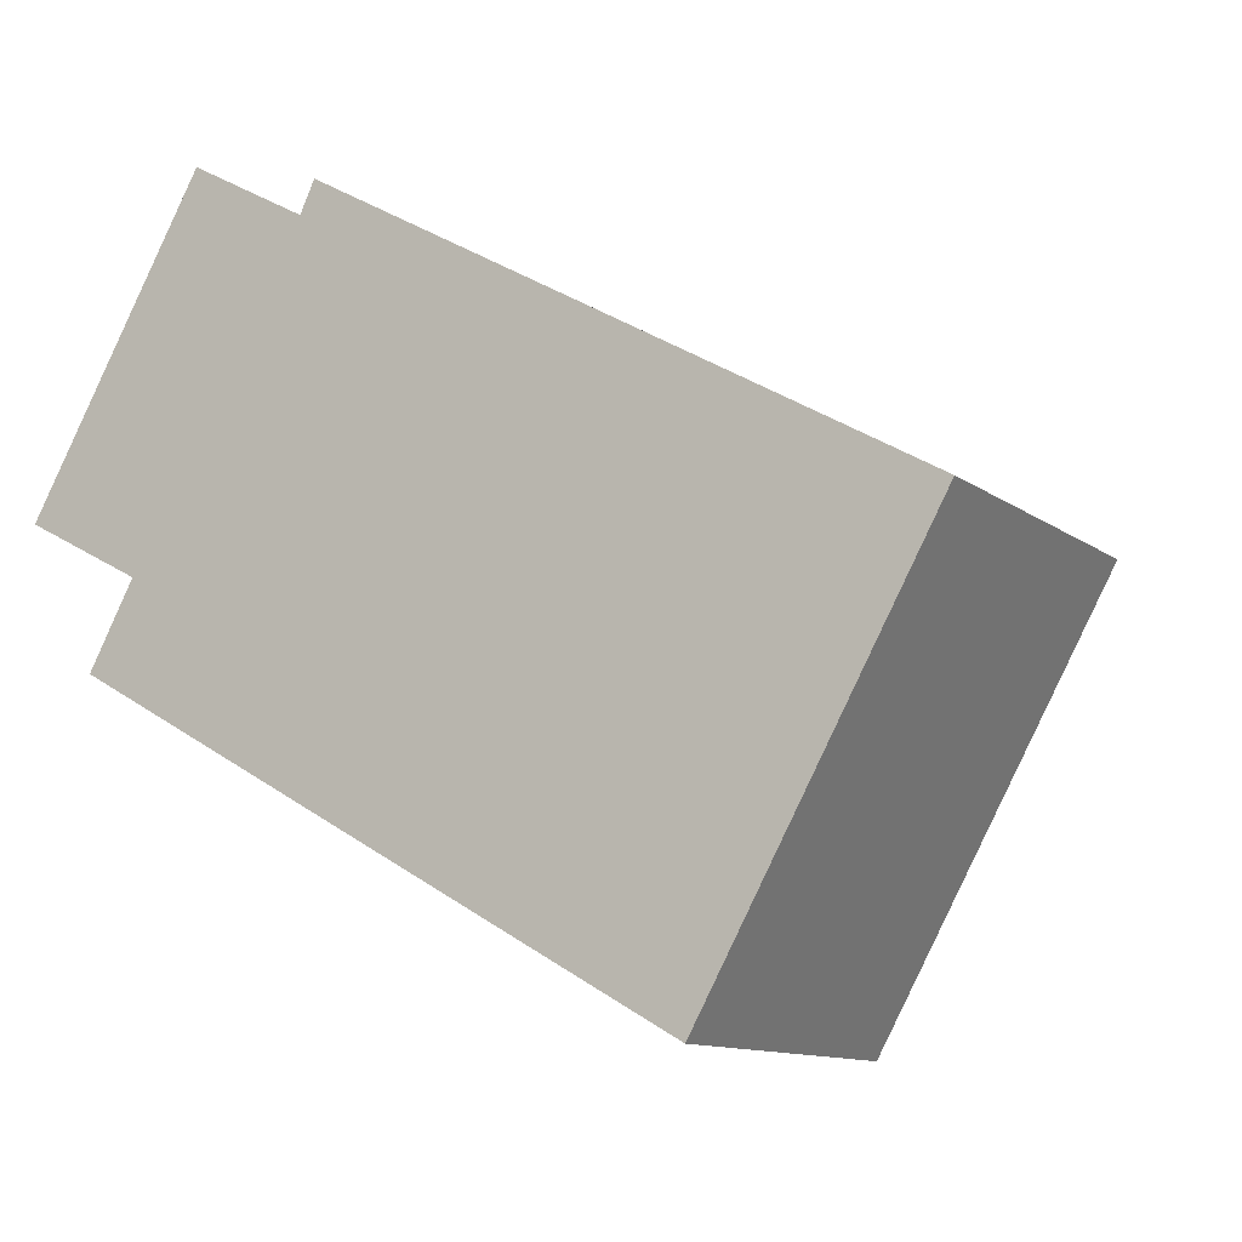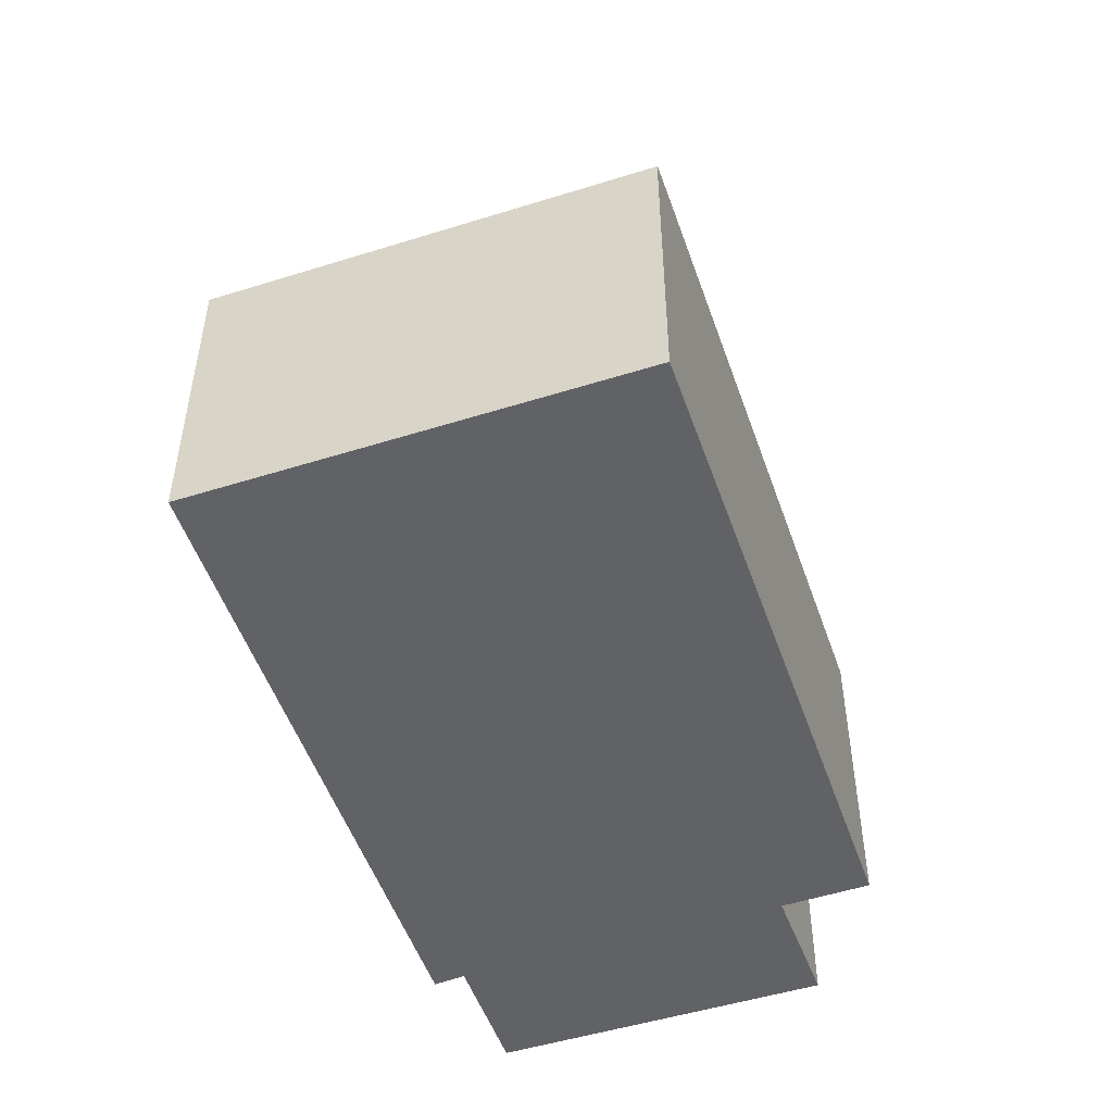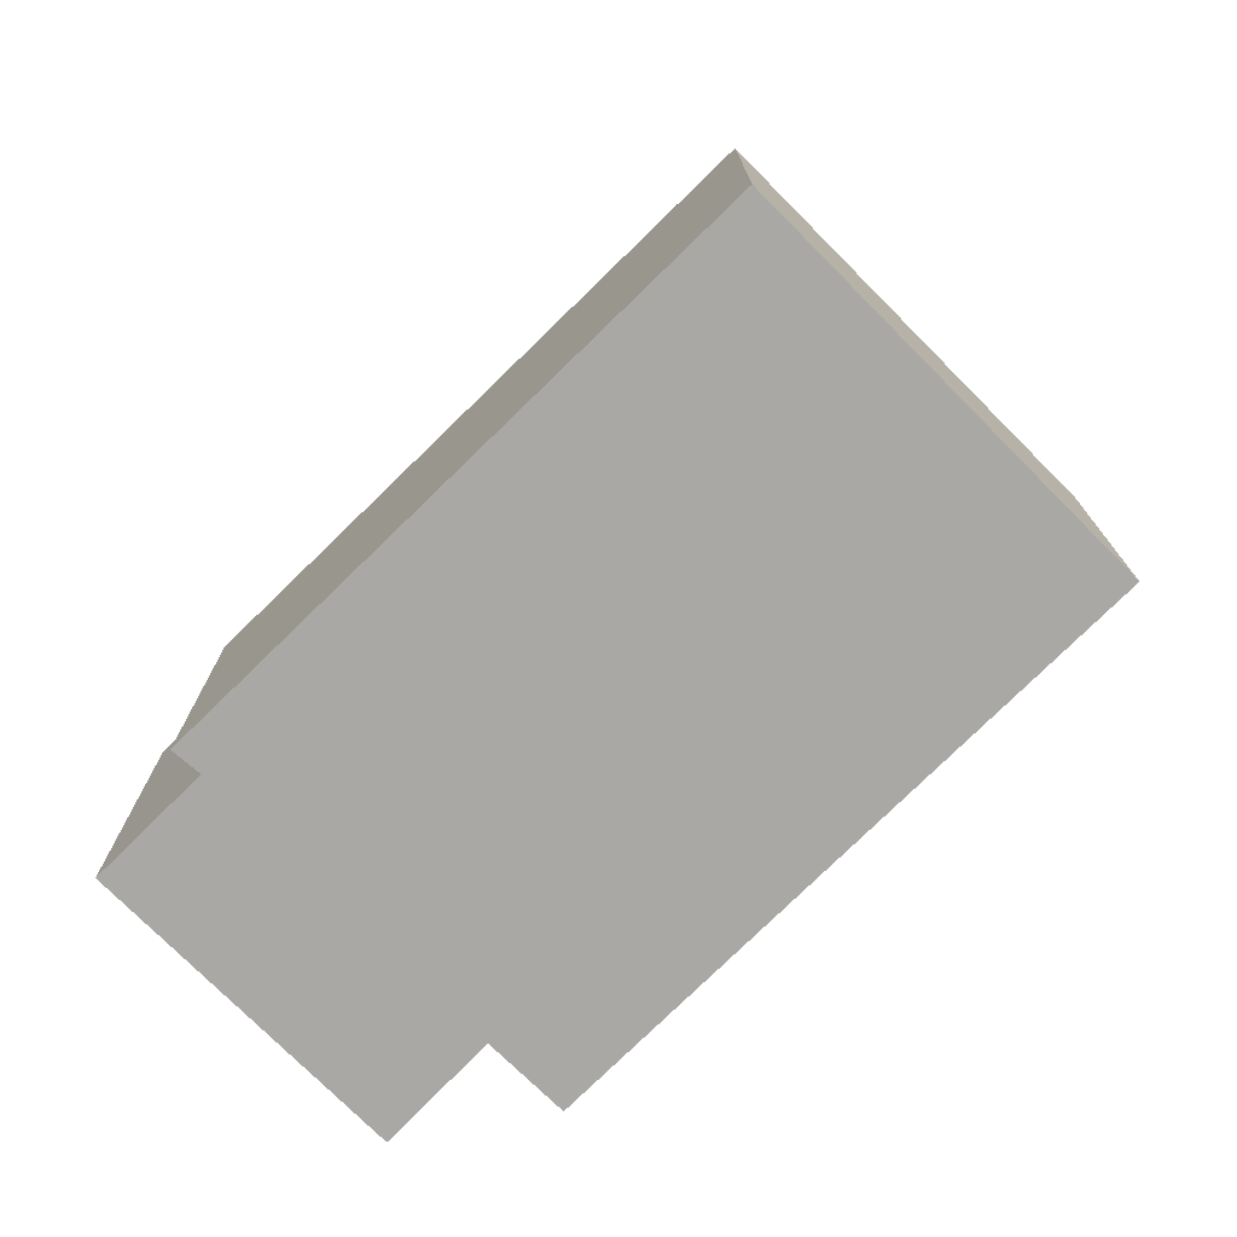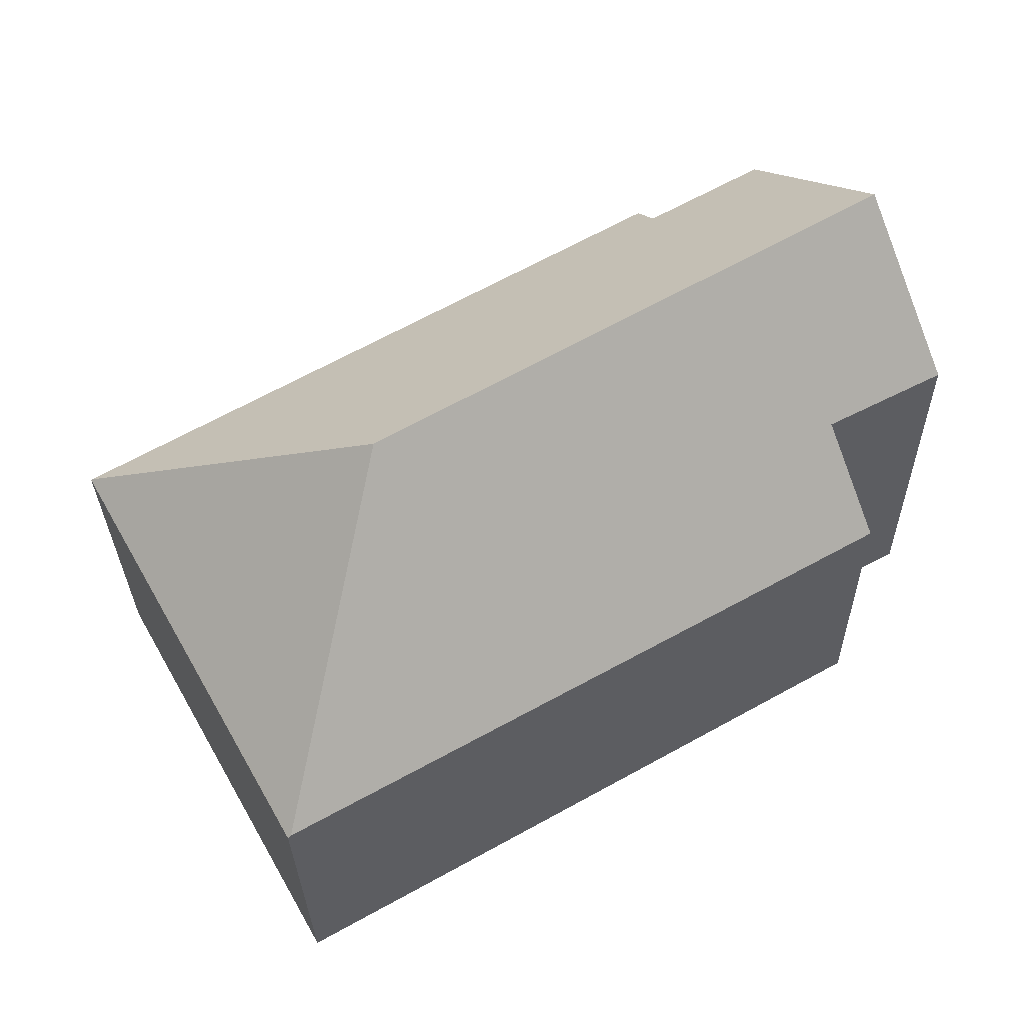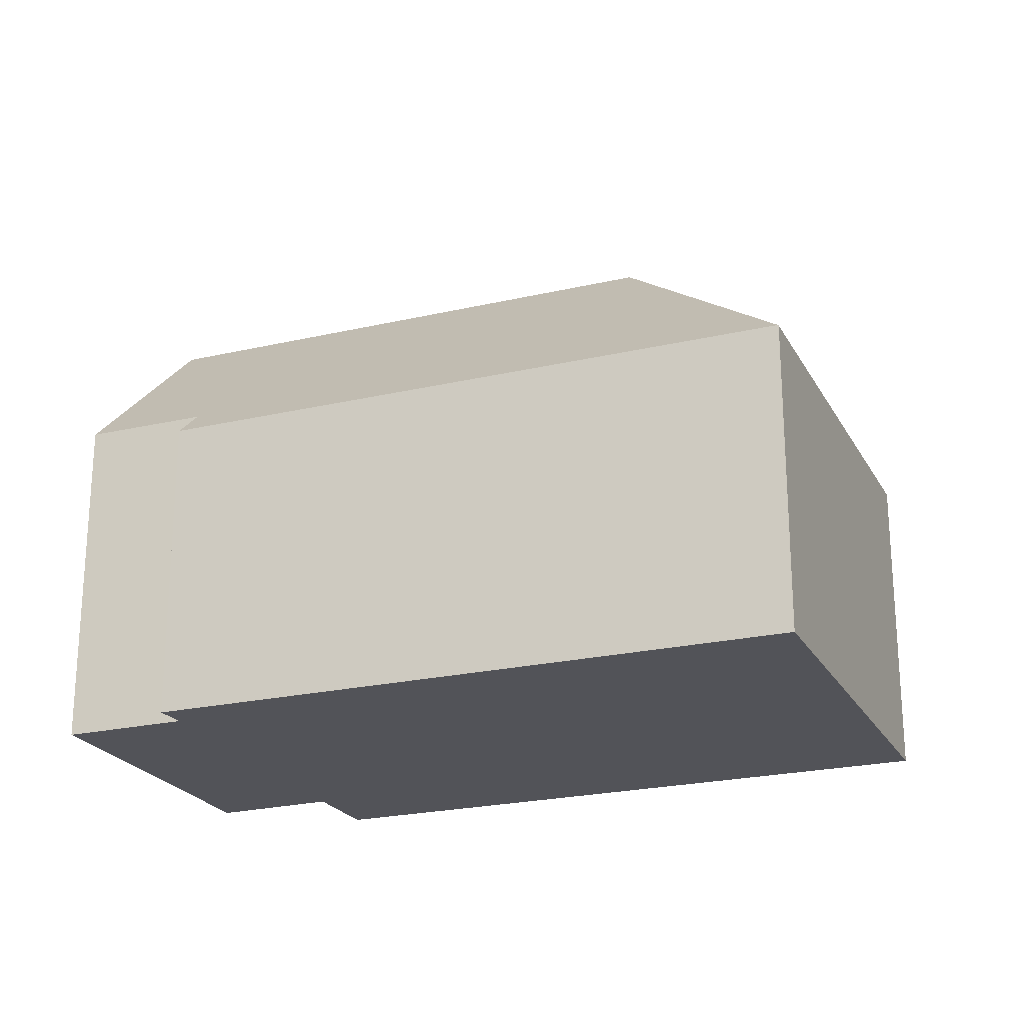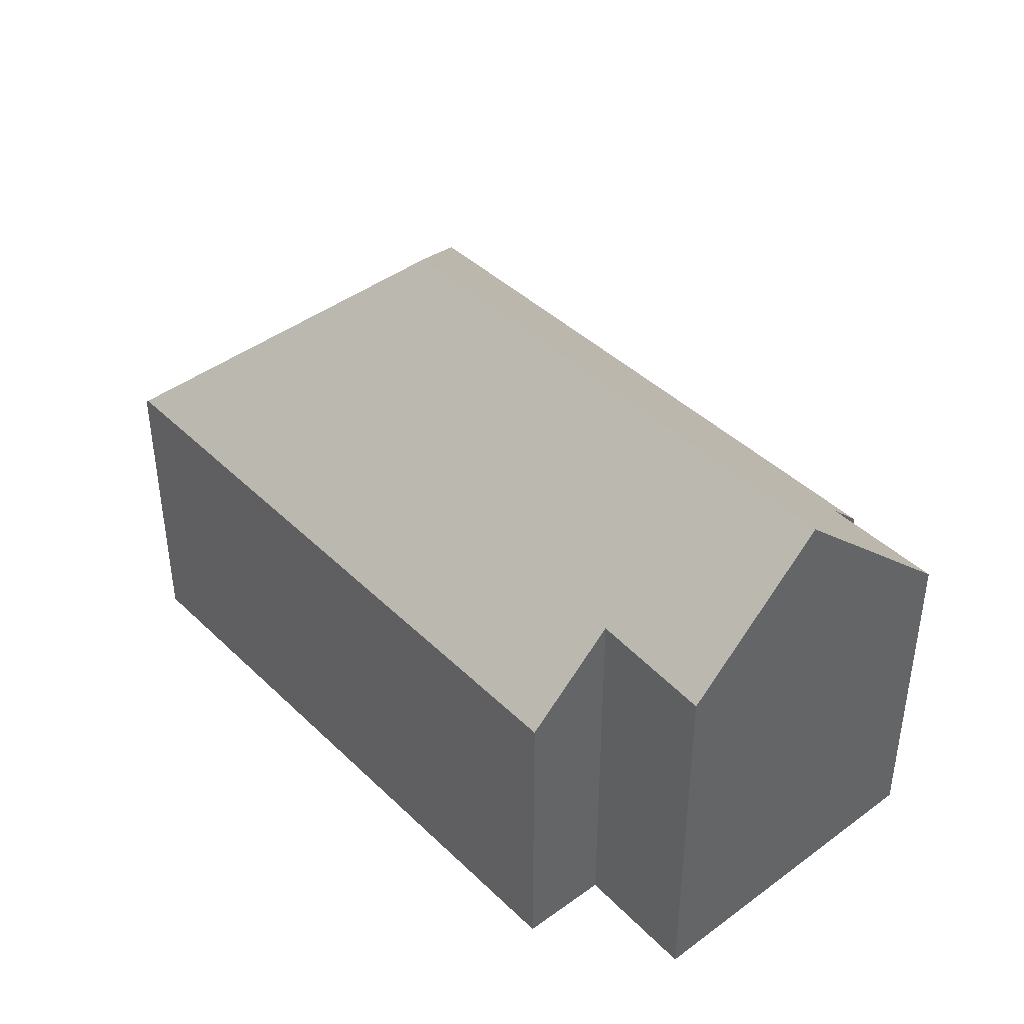
<metadata>
{"format":"obj","ext":"obj","renderer":"f3d","projection":"perspective","resolution":1024,"background":"white","views":[{"elev":-11.5,"azim":30.9,"up":"+Z"},{"elev":-50.6,"azim":138.4,"up":"+Y"},{"elev":-75.0,"azim":74.3,"up":"+Y"},{"elev":-28.5,"azim":-179.1,"up":"+Z"},{"elev":-22.7,"azim":51.6,"up":"+Y"},{"elev":42.6,"azim":-101.8,"up":"+Y"}]}
</metadata>
<code>
v  13.37 6.614 -9.604
v  18.04 6.548 -1.472
v  13.43 6.548 -9.638
v  11.62 11.01 -3.219
v  18.02 6.564 -1.464
v  1.435 6.499 -2.878
v  2.336 8.258 -1.242
v  1.489 11.01 2.61
v  0 8.175 5.006e-16
v  3.491 7.2 6.119
v  5.832 7.184 4.792
v  6.121 6.548 5.404
v  2.336 7.605e-17 -1.242
v  1.435 1.762e-16 -2.878
v  0 0 0
v  3.491 -3.747e-16 6.119
v  1.489 -1.598e-16 2.61
v  5.832 -2.934e-16 4.792
v  6.121 -3.309e-16 5.404
v  13.37 5.881e-16 -9.604
v  13.43 5.902e-16 -9.638
v  18.02 8.964e-17 -1.464
v  18.04 9.013e-17 -1.472
g defaultobject
f 1 2 3
f 2 1 4
f 2 4 5
f 6 4 1
f 4 6 7
f 4 7 8
f 8 7 9
f 10 4 8
f 4 10 11
f 4 11 12
f 4 12 5
f 6 13 7
f 13 6 14
f 9 10 8
f 10 9 15
f 10 15 16
f 16 15 17
f 18 12 11
f 12 18 19
f 13 9 7
f 9 13 15
f 1 14 6
f 14 1 3
f 14 3 20
f 20 3 21
f 16 11 10
f 11 16 18
f 12 22 5
f 22 12 19
f 22 2 5
f 2 22 23
f 23 3 2
f 3 23 21
f 16 13 18
f 13 16 15
f 15 16 17
f 22 21 23
f 21 22 19
f 21 19 20
f 20 19 18
f 20 18 14
f 14 18 13

</code>
